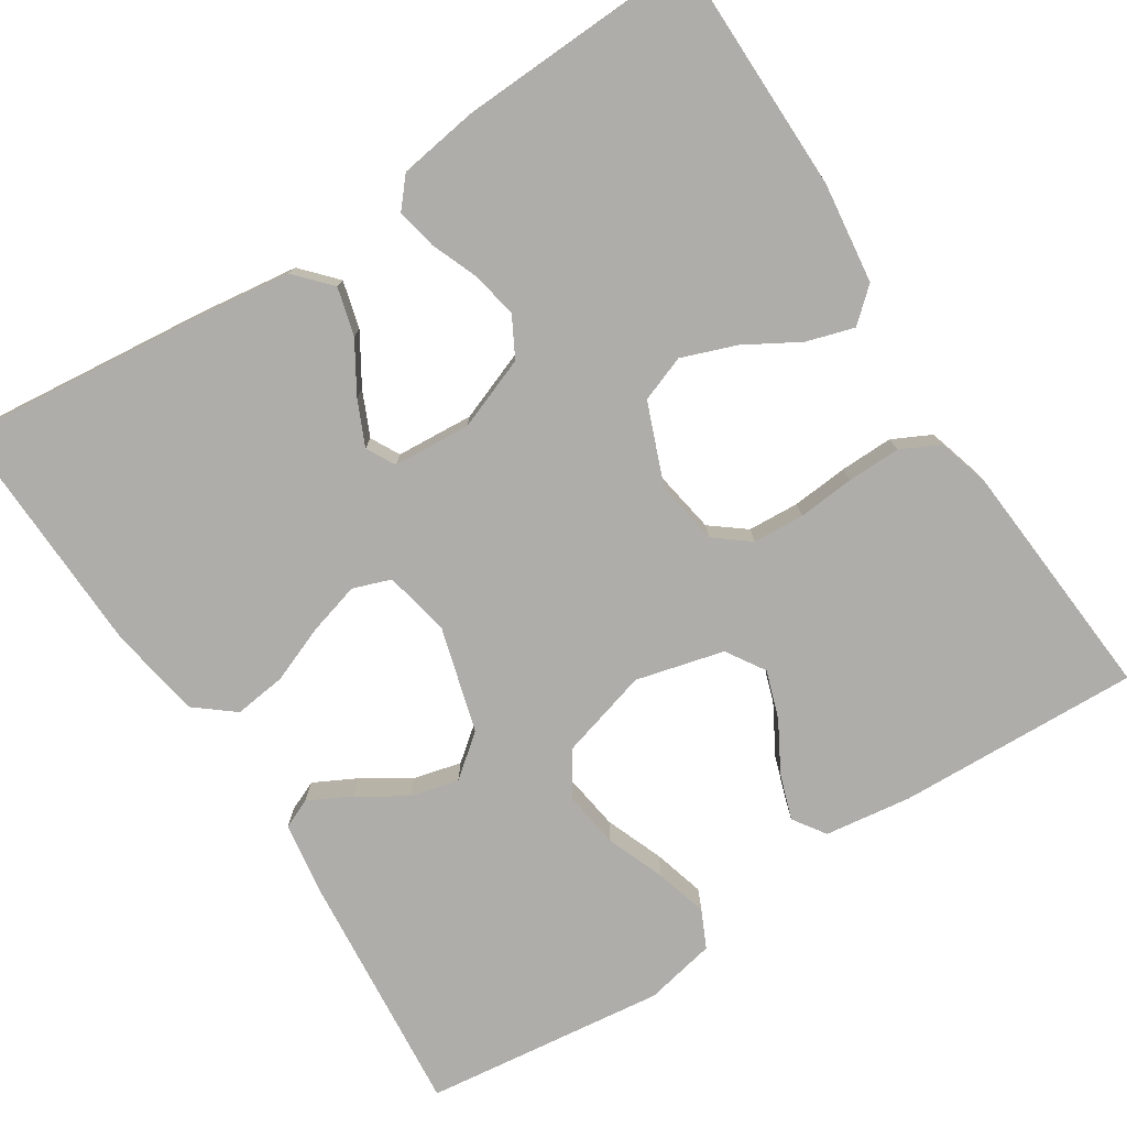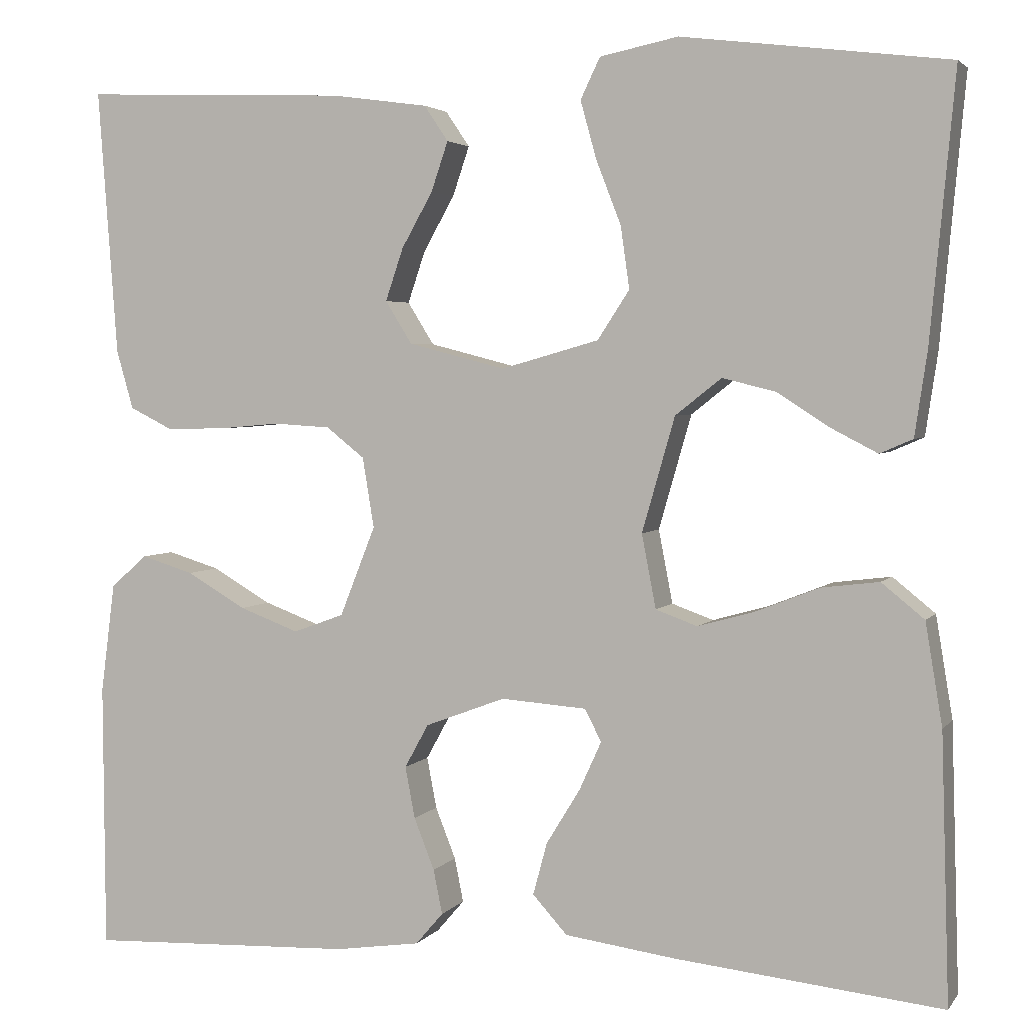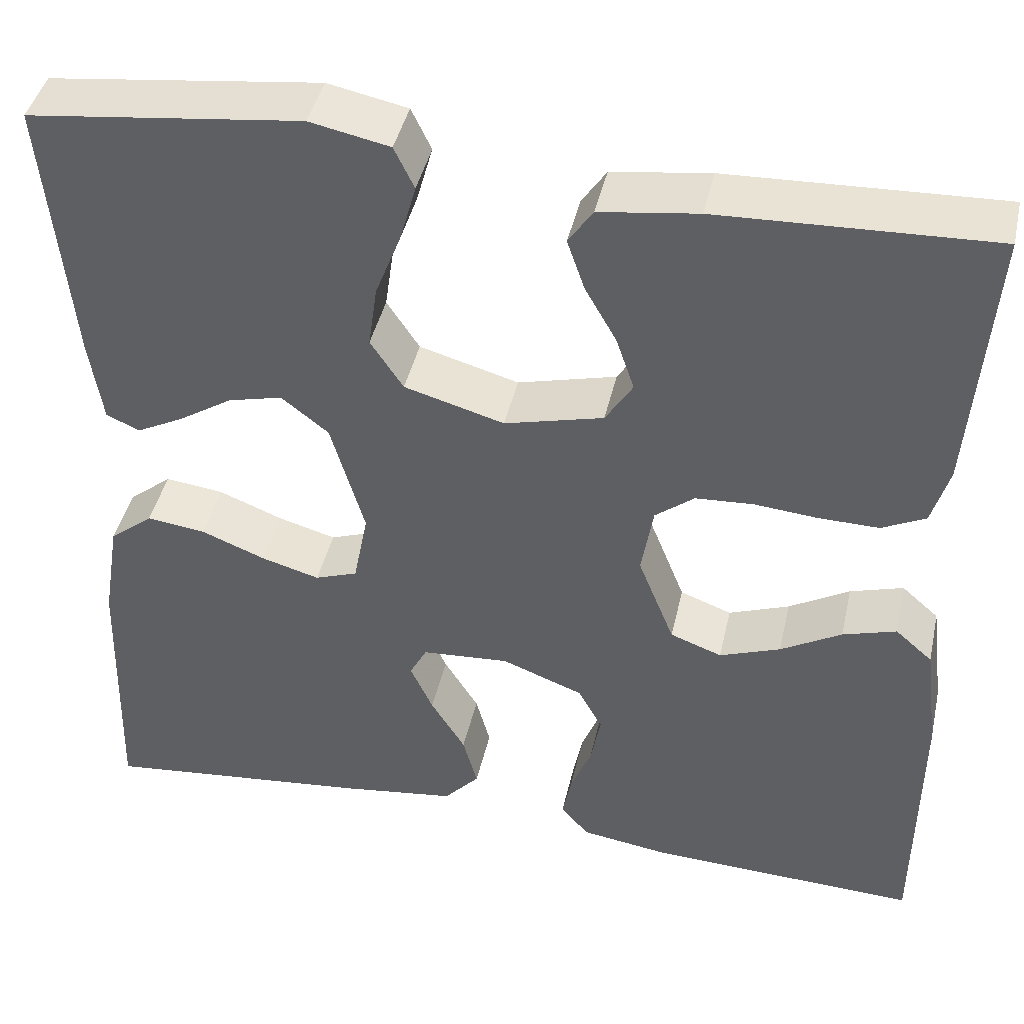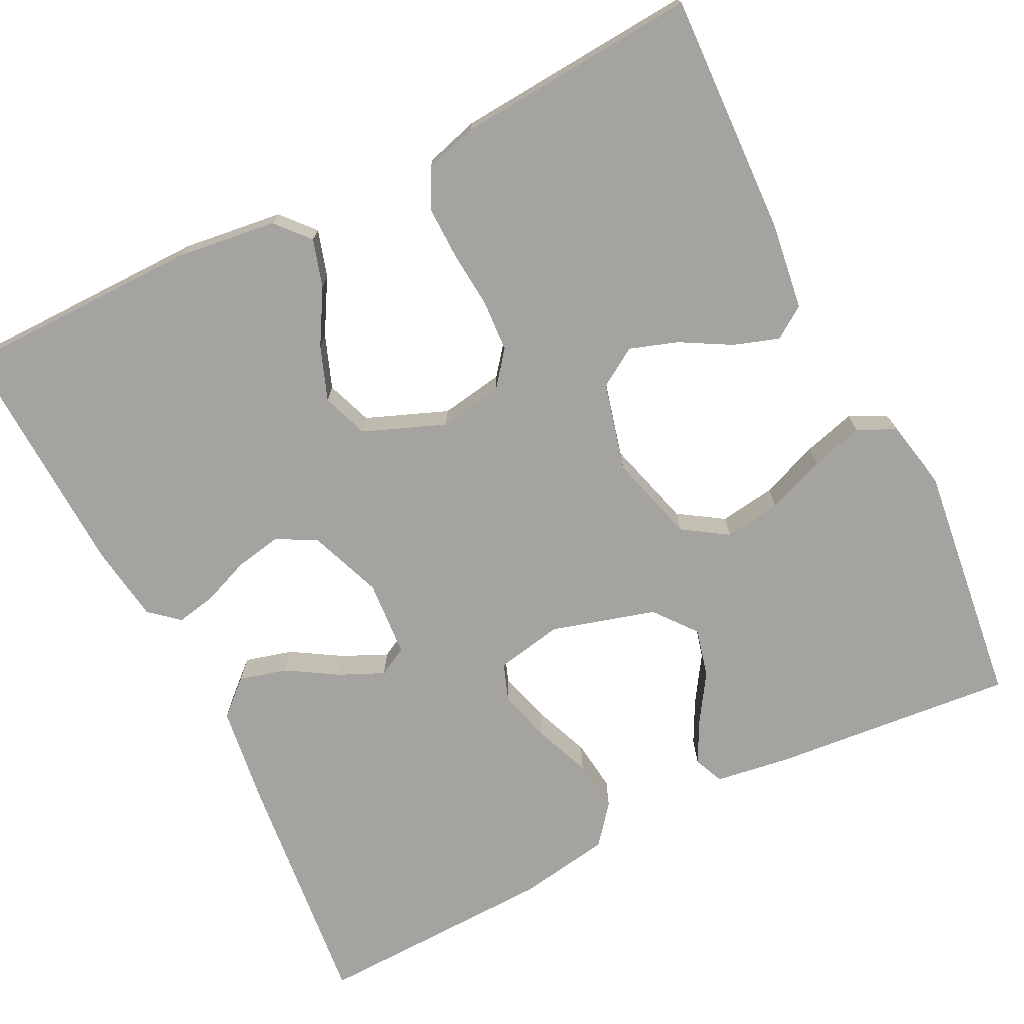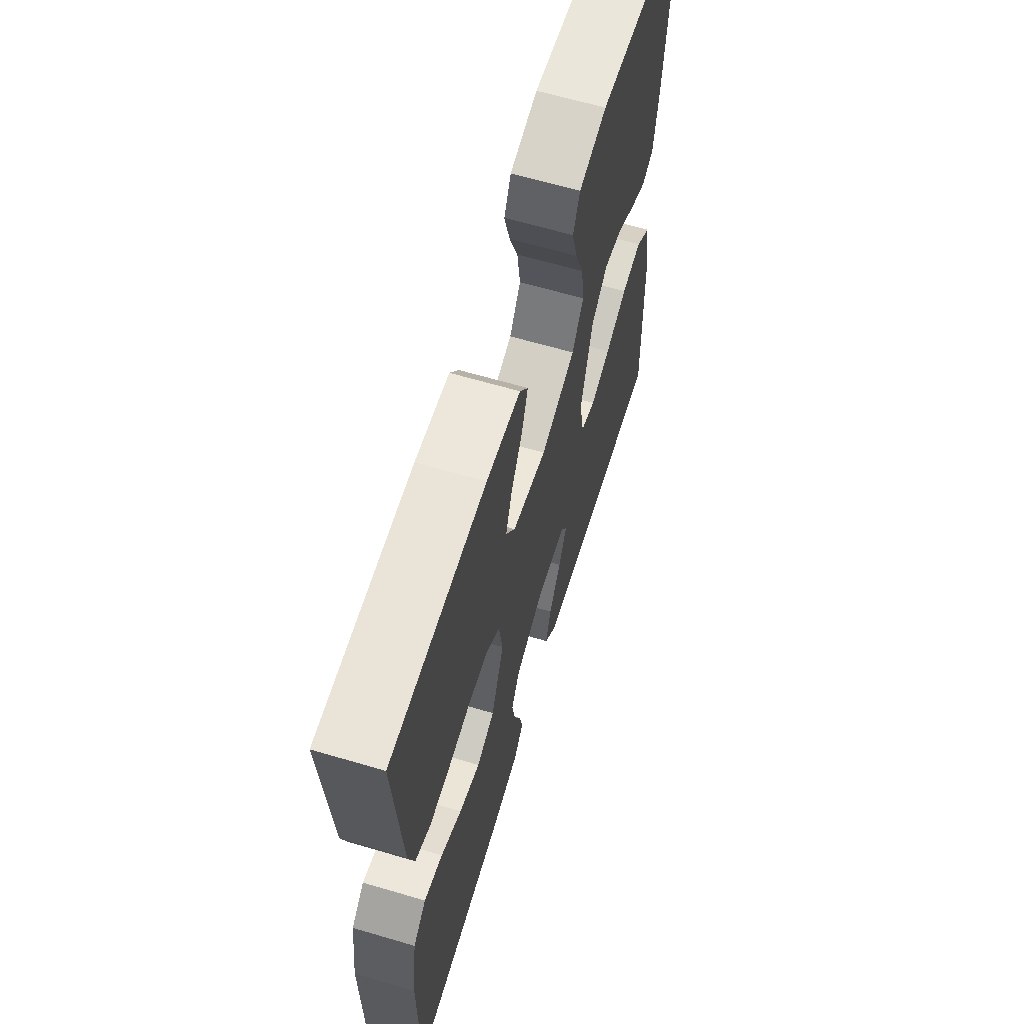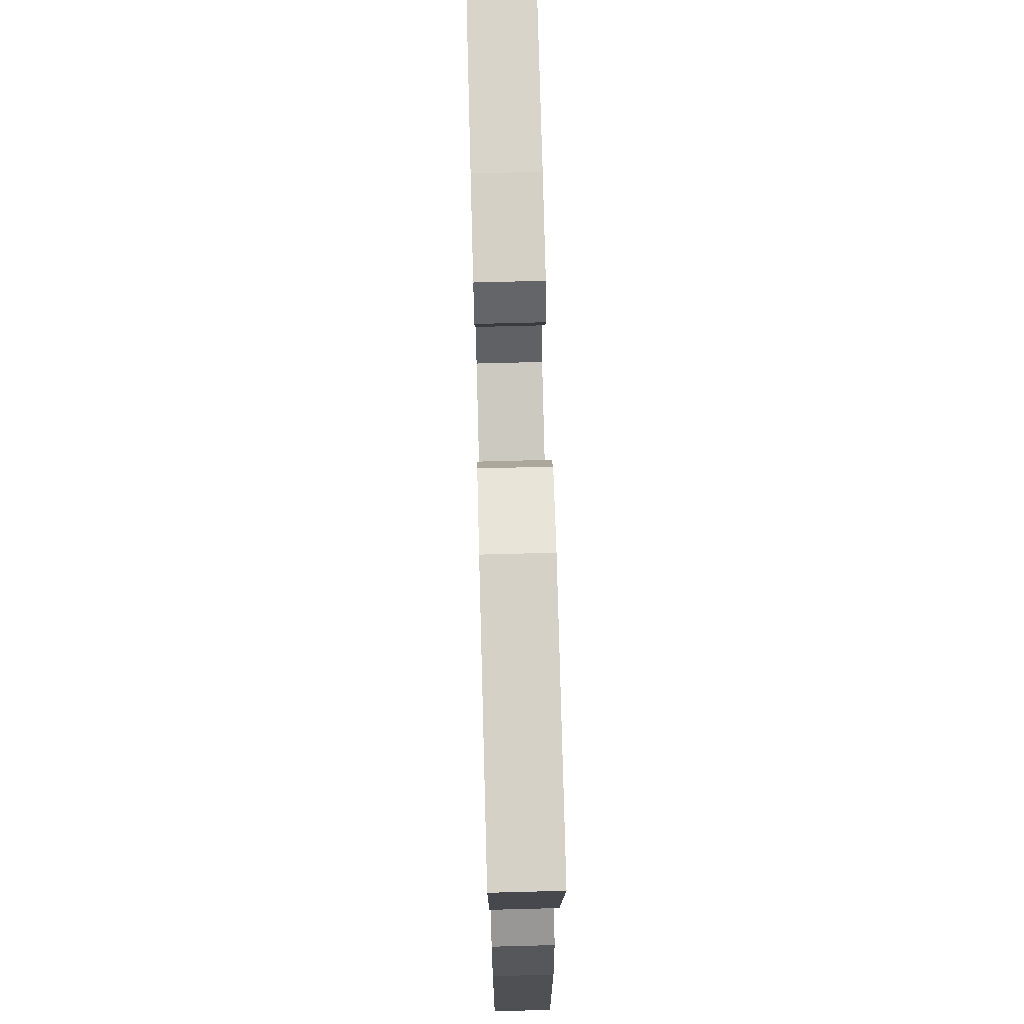
<metadata>
{"format":"obj","ext":"obj","renderer":"f3d","projection":"perspective","resolution":1024,"background":"white","views":[{"elev":-77.1,"azim":-147.1,"up":"+Y"},{"elev":3.3,"azim":18.8,"up":"+Z"},{"elev":42.9,"azim":-167.4,"up":"+Z"},{"elev":-72.9,"azim":-63.4,"up":"+Y"},{"elev":63.7,"azim":-73.4,"up":"+Z"},{"elev":72.7,"azim":88.5,"up":"+Z"}]}
</metadata>
<code>
v -0.5 0.07 -0.5
v -0.502 0.07 -0.2
v -0.486 0.07 -0.076
v -0.445 0.07 -0.04
v -0.386 0.07 -0.058
v -0.319 0.07 -0.097
v -0.252 0.07 -0.122
v -0.195 0.07 -0.101
v -0.155 0.07 0
v -0.168 0.07 0.079
v -0.211 0.07 0.113
v -0.275 0.07 0.117
v -0.345 0.07 0.111
v -0.411 0.07 0.11
v -0.459 0.07 0.134
v -0.478 0.07 0.2
v -0.5 0.07 0.5
v -0.2 0.07 0.488
v -0.092 0.07 0.473
v -0.065 0.07 0.433
v -0.084 0.07 0.377
v -0.119 0.07 0.315
v -0.139 0.07 0.256
v -0.109 0.07 0.208
v 0 0.07 0.18
v 0.11 0.07 0.211
v 0.146 0.07 0.266
v 0.136 0.07 0.336
v 0.108 0.07 0.408
v 0.09 0.07 0.473
v 0.112 0.07 0.519
v 0.2 0.07 0.537
v 0.5 0.07 0.5
v 0.472 0.07 0.2
v 0.458 0.07 0.106
v 0.421 0.07 0.09
v 0.369 0.07 0.117
v 0.31 0.07 0.155
v 0.25 0.07 0.17
v 0.198 0.07 0.129
v 0.161 0.07 0
v 0.177 0.07 -0.083
v 0.224 0.07 -0.1
v 0.288 0.07 -0.082
v 0.359 0.07 -0.054
v 0.424 0.07 -0.046
v 0.472 0.07 -0.085
v 0.491 0.07 -0.2
v 0.5 0.07 -0.5
v 0.2 0.07 -0.468
v 0.075 0.07 -0.451
v 0.036 0.07 -0.408
v 0.052 0.07 -0.349
v 0.09 0.07 -0.287
v 0.115 0.07 -0.232
v 0.096 0.07 -0.196
v 0 0.07 -0.189
v -0.09 0.07 -0.223
v -0.117 0.07 -0.272
v -0.106 0.07 -0.33
v -0.083 0.07 -0.388
v -0.073 0.07 -0.438
v -0.104 0.07 -0.474
v -0.2 0.07 -0.488
v -0.5 0 -0.5
v -0.502 0 -0.2
v -0.486 0 -0.076
v -0.445 0 -0.04
v -0.386 0 -0.058
v -0.319 0 -0.097
v -0.252 0 -0.122
v -0.195 0 -0.101
v -0.155 0 0
v -0.168 0 0.079
v -0.211 0 0.113
v -0.275 0 0.117
v -0.345 0 0.111
v -0.411 0 0.11
v -0.459 0 0.134
v -0.478 0 0.2
v -0.5 0 0.5
v -0.2 0 0.488
v -0.092 0 0.473
v -0.065 0 0.433
v -0.084 0 0.377
v -0.119 0 0.315
v -0.139 0 0.256
v -0.109 0 0.208
v 0 0 0.18
v 0.11 0 0.211
v 0.146 0 0.266
v 0.136 0 0.336
v 0.108 0 0.408
v 0.09 0 0.473
v 0.112 0 0.519
v 0.2 0 0.537
v 0.5 0 0.5
v 0.472 0 0.2
v 0.458 0 0.106
v 0.421 0 0.09
v 0.369 0 0.117
v 0.31 0 0.155
v 0.25 0 0.17
v 0.198 0 0.129
v 0.161 0 0
v 0.177 0 -0.083
v 0.224 0 -0.1
v 0.288 0 -0.082
v 0.359 0 -0.054
v 0.424 0 -0.046
v 0.472 0 -0.085
v 0.491 0 -0.2
v 0.5 0 -0.5
v 0.2 0 -0.468
v 0.075 0 -0.451
v 0.036 0 -0.408
v 0.052 0 -0.349
v 0.09 0 -0.287
v 0.115 0 -0.232
v 0.096 0 -0.196
v 0 0 -0.189
v -0.09 0 -0.223
v -0.117 0 -0.272
v -0.106 0 -0.33
v -0.083 0 -0.388
v -0.073 0 -0.438
v -0.104 0 -0.474
v -0.2 0 -0.488
f 60 61 62 63
f 59 60 63 64
f 51 52 53 54
f 51 54 55
f 50 51 55
f 49 50 55
f 48 49 55 56
f 44 45 46 47
f 43 44 47 48
f 42 43 48 56
f 35 36 37 38
f 33 34 35 38
f 33 38 39
f 32 33 39 40
f 28 29 30 31
f 27 28 31 32
f 19 20 21 22
f 19 22 23
f 18 19 23
f 17 18 23
f 16 17 23 24
f 12 13 14 15
f 11 12 15 16
f 3 4 5 6
f 3 6 7
f 2 3 7
f 59 64 1 2
f 58 59 2 7
f 57 58 7 8
f 41 42 56 57
f 41 57 8 9
f 27 32 40 41
f 26 27 41
f 25 26 41 9
f 11 16 24 25
f 10 11 25
f 9 10 25
f 127 126 125 124
f 128 127 124 123
f 118 117 116 115
f 119 118 115
f 119 115 114
f 119 114 113
f 120 119 113 112
f 111 110 109 108
f 112 111 108 107
f 120 112 107 106
f 102 101 100 99
f 102 99 98 97
f 103 102 97
f 104 103 97 96
f 95 94 93 92
f 96 95 92 91
f 86 85 84 83
f 87 86 83
f 87 83 82
f 87 82 81
f 88 87 81 80
f 79 78 77 76
f 80 79 76 75
f 70 69 68 67
f 71 70 67
f 71 67 66
f 66 65 128 123
f 71 66 123 122
f 72 71 122 121
f 121 120 106 105
f 73 72 121 105
f 105 104 96 91
f 105 91 90
f 73 105 90 89
f 89 88 80 75
f 89 75 74
f 89 74 73
f 1 65 66 2
f 2 66 67 3
f 3 67 68 4
f 4 68 69 5
f 5 69 70 6
f 6 70 71 7
f 7 71 72 8
f 8 72 73 9
f 9 73 74 10
f 10 74 75 11
f 11 75 76 12
f 12 76 77 13
f 13 77 78 14
f 14 78 79 15
f 15 79 80 16
f 16 80 81 17
f 17 81 82 18
f 18 82 83 19
f 19 83 84 20
f 20 84 85 21
f 21 85 86 22
f 22 86 87 23
f 23 87 88 24
f 24 88 89 25
f 25 89 90 26
f 26 90 91 27
f 27 91 92 28
f 28 92 93 29
f 29 93 94 30
f 30 94 95 31
f 31 95 96 32
f 32 96 97 33
f 33 97 98 34
f 34 98 99 35
f 35 99 100 36
f 36 100 101 37
f 37 101 102 38
f 38 102 103 39
f 39 103 104 40
f 40 104 105 41
f 41 105 106 42
f 42 106 107 43
f 43 107 108 44
f 44 108 109 45
f 45 109 110 46
f 46 110 111 47
f 47 111 112 48
f 48 112 113 49
f 49 113 114 50
f 50 114 115 51
f 51 115 116 52
f 52 116 117 53
f 53 117 118 54
f 54 118 119 55
f 55 119 120 56
f 56 120 121 57
f 57 121 122 58
f 58 122 123 59
f 59 123 124 60
f 60 124 125 61
f 61 125 126 62
f 62 126 127 63
f 63 127 128 64
f 64 128 65 1

</code>
